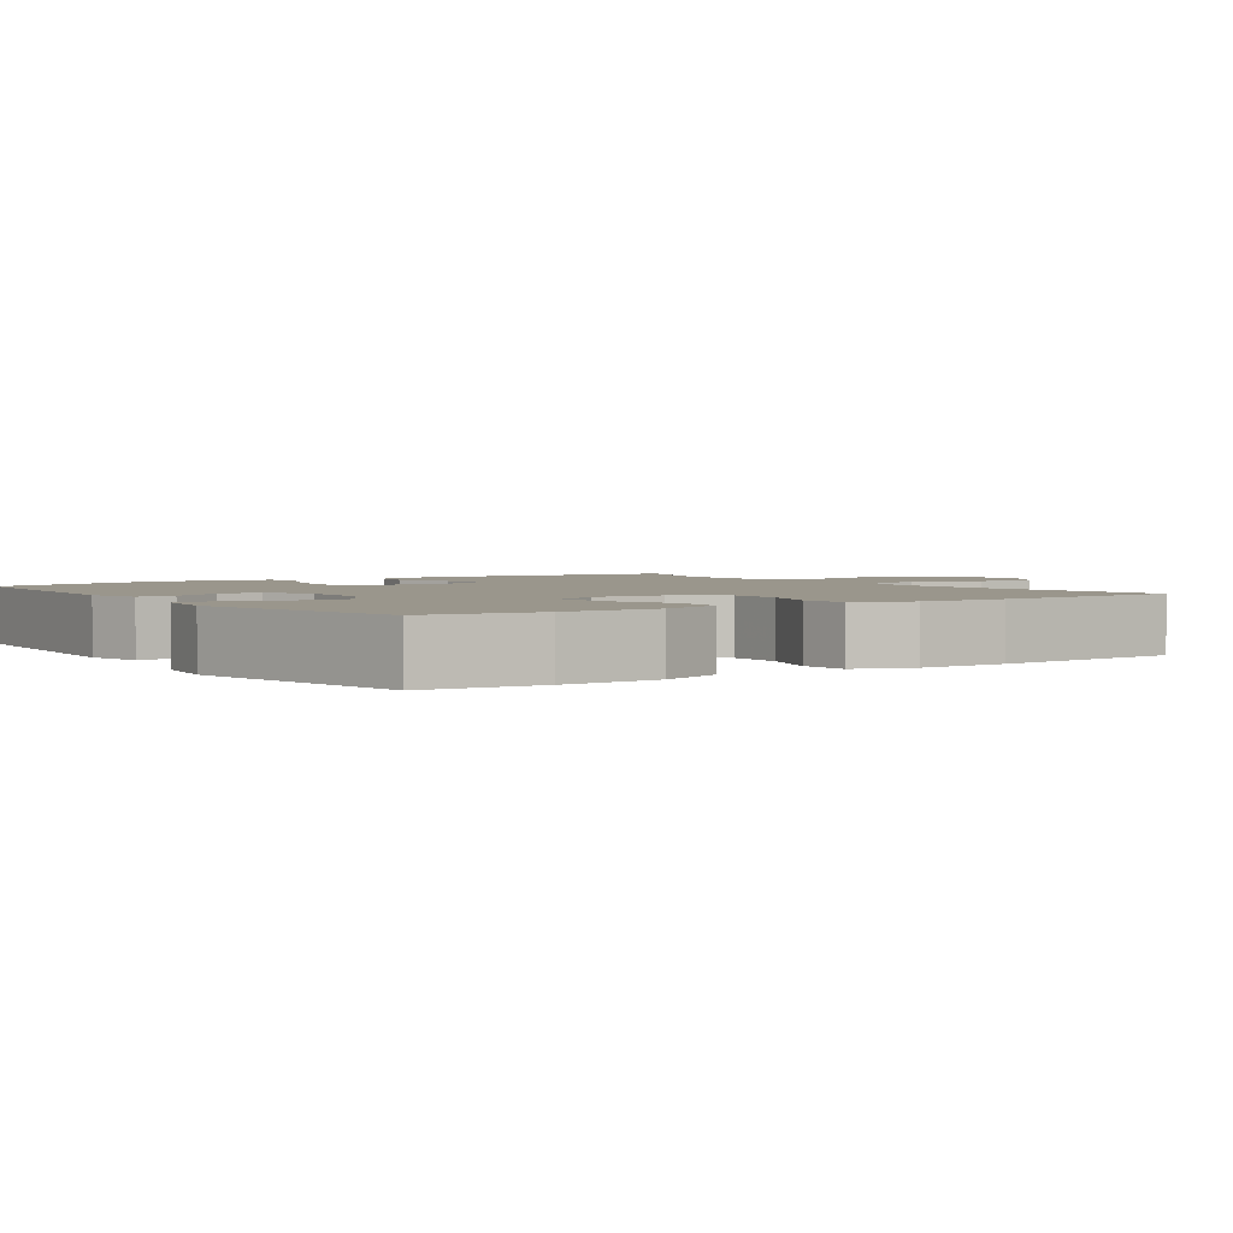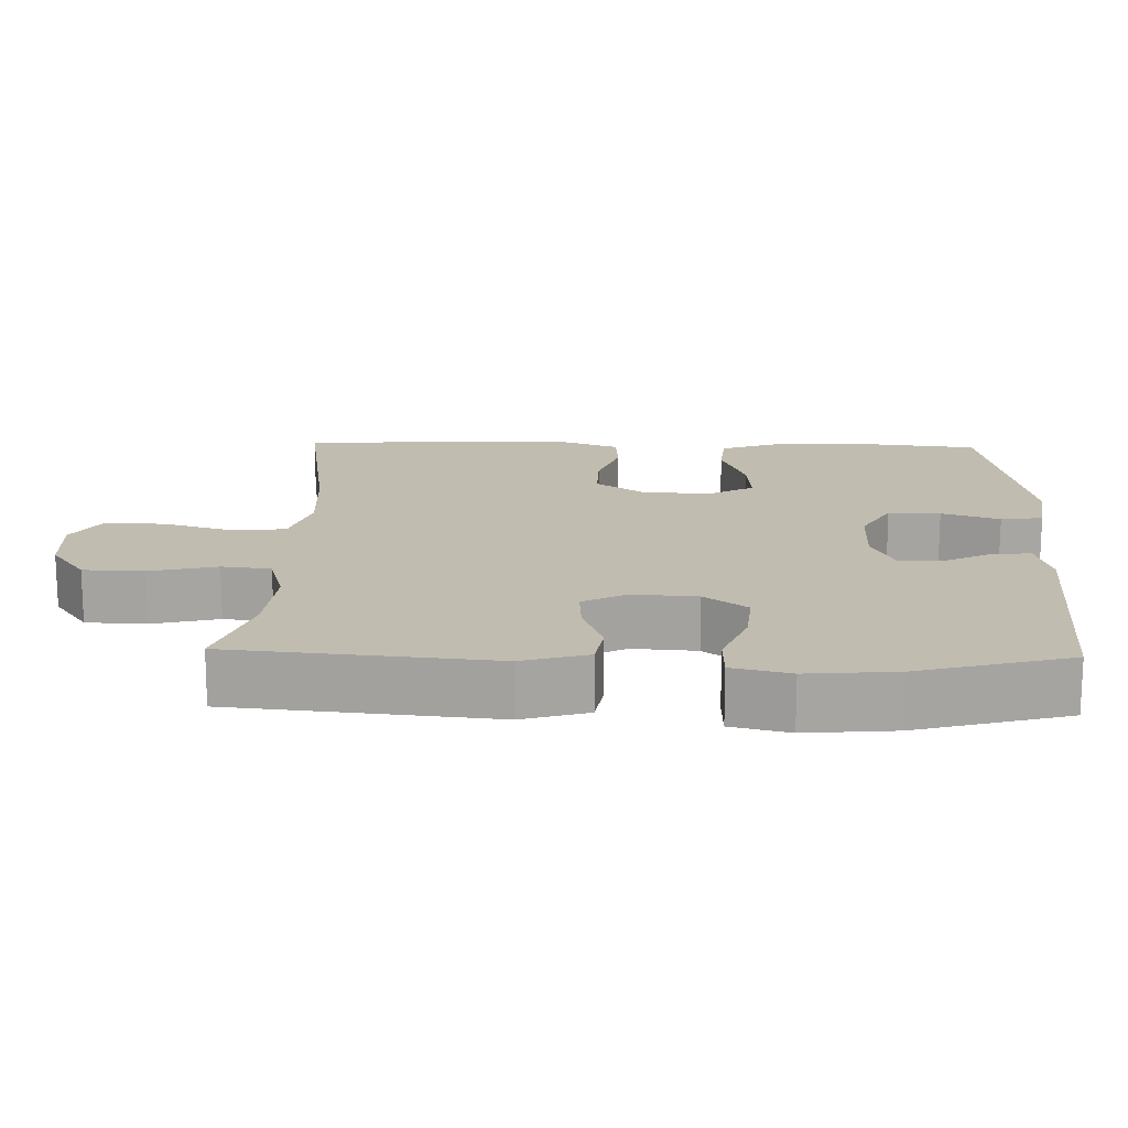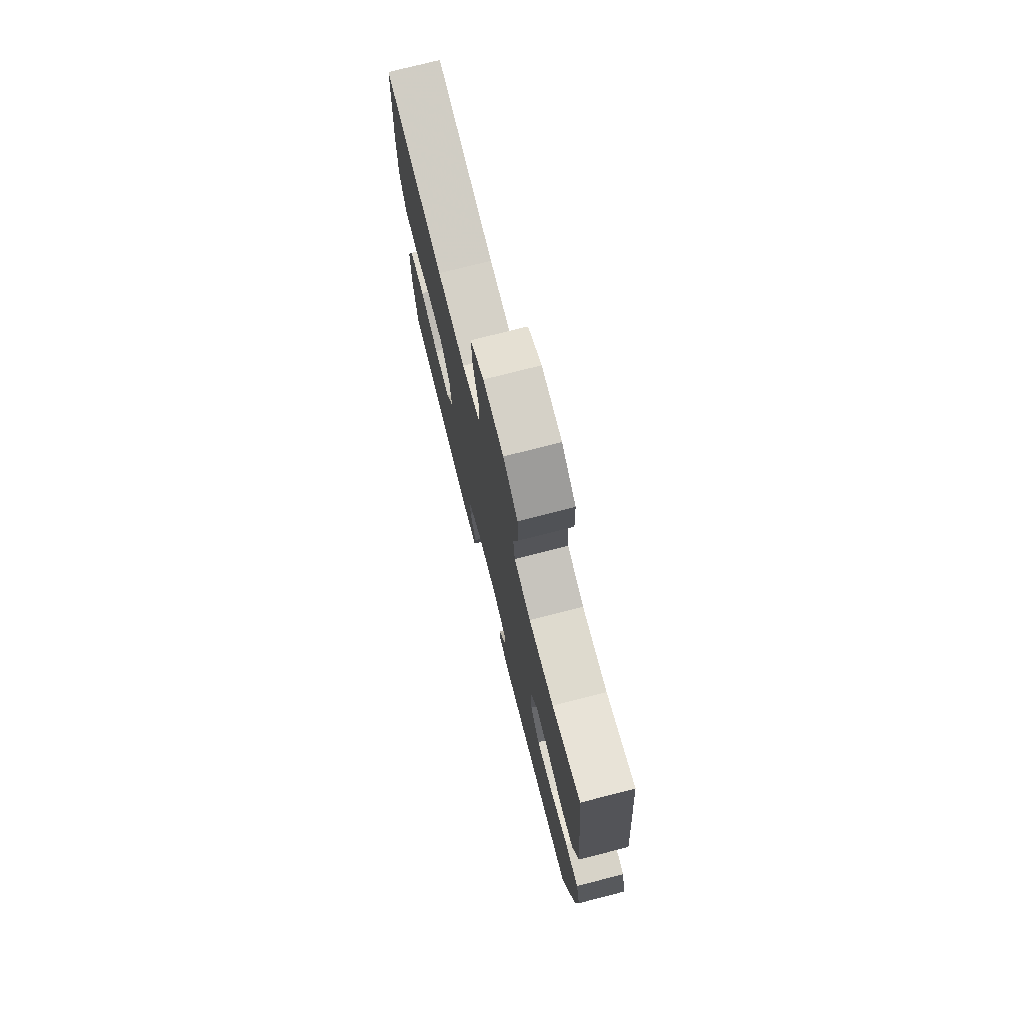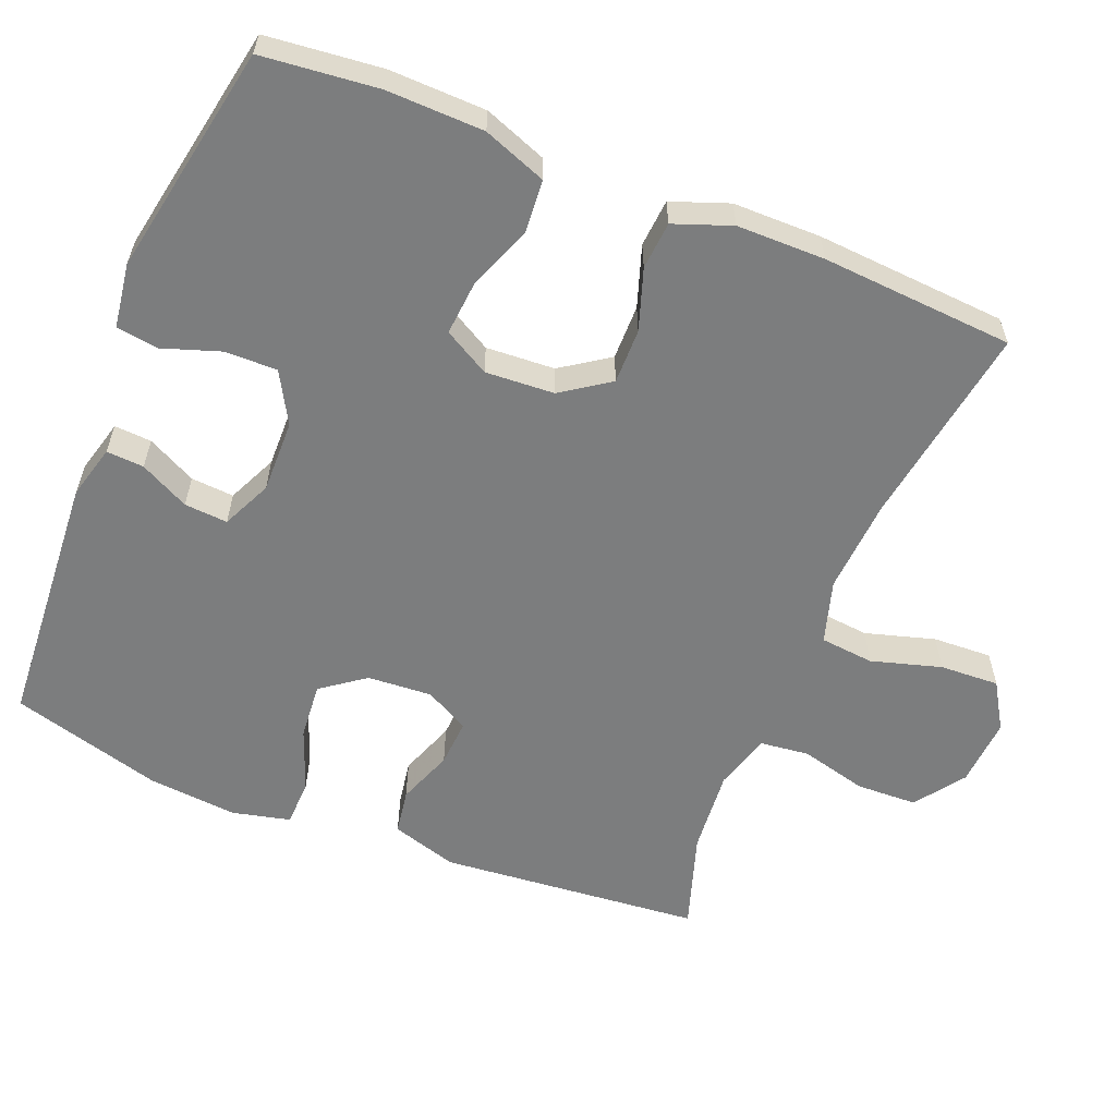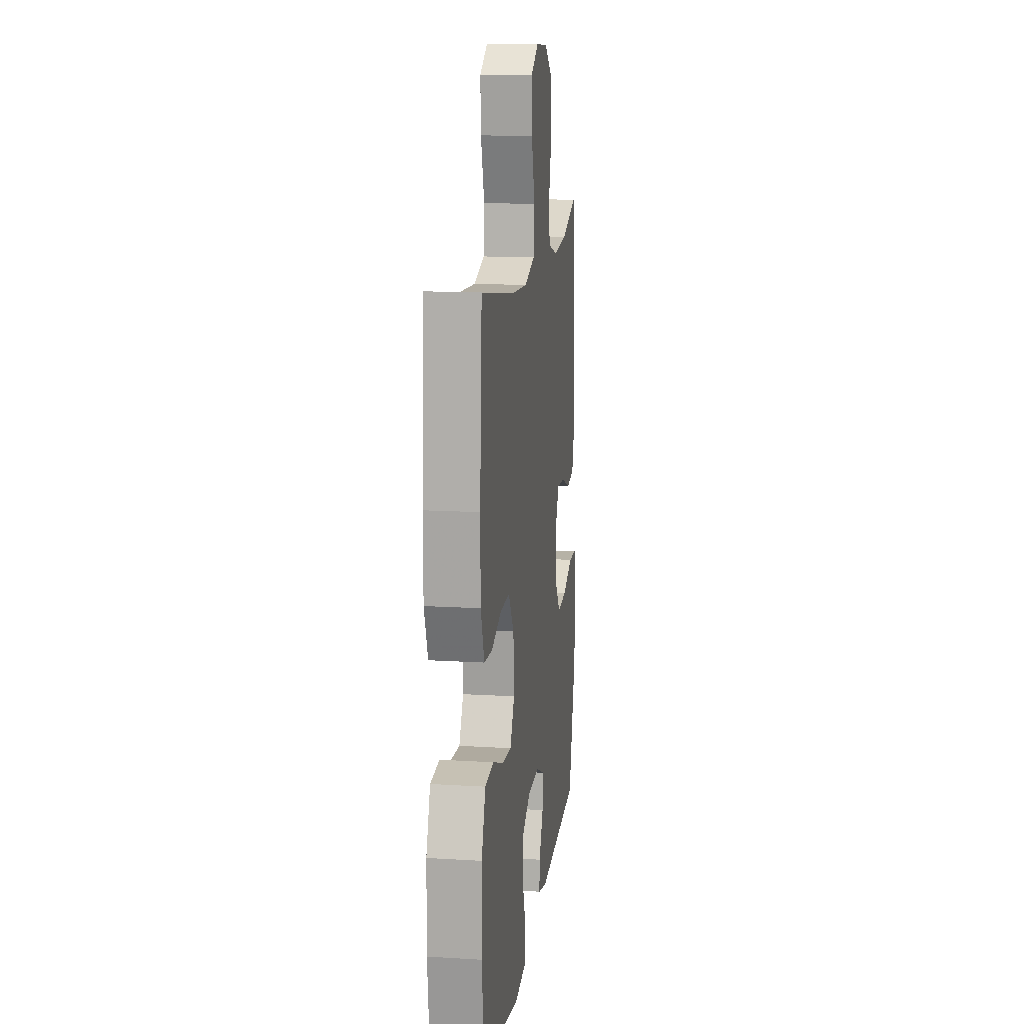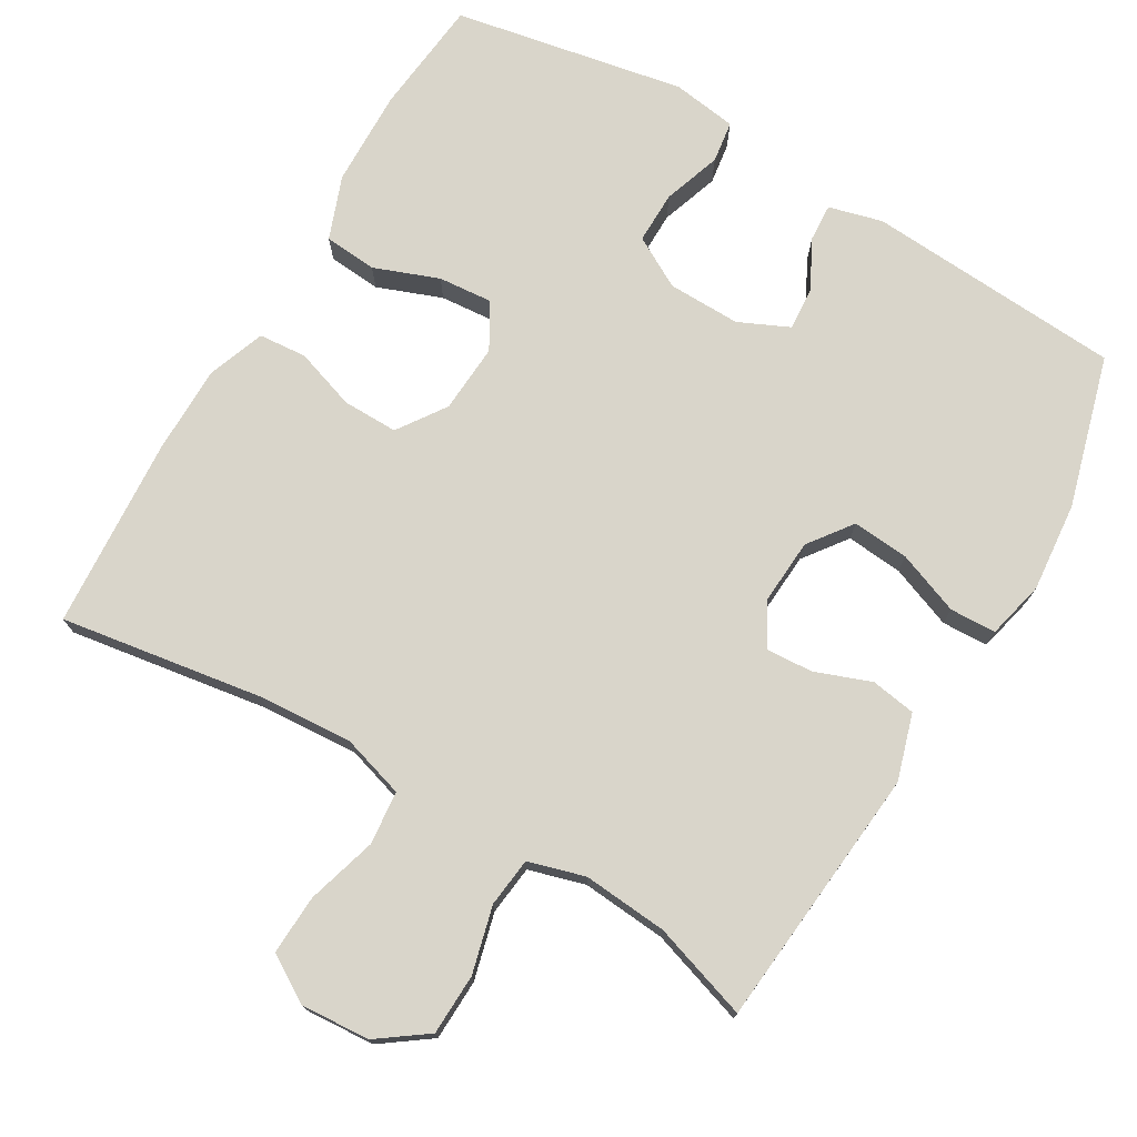
<metadata>
{"format":"obj","ext":"obj","renderer":"f3d","projection":"perspective","resolution":1024,"background":"white","views":[{"elev":2.5,"azim":-124.6,"up":"+Y"},{"elev":16.4,"azim":91.7,"up":"+Y"},{"elev":75.6,"azim":75.7,"up":"+Z"},{"elev":-59.0,"azim":-112.2,"up":"+Y"},{"elev":14.0,"azim":-82.3,"up":"+Z"},{"elev":74.5,"azim":30.3,"up":"+Y"}]}
</metadata>
<code>
v -0.5 0.07 -0.5
v -0.517 0.07 -0.342
v -0.514 0.07 -0.21
v -0.482 0.07 -0.124
v -0.41 0.07 -0.118
v -0.322 0.07 -0.151
v -0.248 0.07 -0.157
v -0.213 0.07 -0.095
v -0.219 0.07 -0.001
v -0.264 0.07 0.064
v -0.339 0.07 0.063
v -0.422 0.07 0.035
v -0.487 0.07 0.04
v -0.516 0.07 0.118
v -0.517 0.07 0.238
v -0.5 0.07 0.5
v -0.224 0.07 0.458
v -0.095 0.07 0.45
v -0.01 0.07 0.476
v -0.003 0.07 0.549
v -0.031 0.07 0.644
v -0.035 0.07 0.725
v 0.028 0.07 0.764
v 0.122 0.07 0.758
v 0.189 0.07 0.71
v 0.192 0.07 0.627
v 0.169 0.07 0.536
v 0.177 0.07 0.469
v 0.254 0.07 0.447
v 0.369 0.07 0.457
v 0.5 0.07 0.5
v 0.534 0.07 0.144
v 0.507 0.07 0.054
v 0.446 0.07 0.044
v 0.37 0.07 0.072
v 0.306 0.07 0.076
v 0.274 0.07 0.016
v 0.28 0.07 -0.072
v 0.324 0.07 -0.131
v 0.401 0.07 -0.124
v 0.486 0.07 -0.091
v 0.549 0.07 -0.093
v 0.568 0.07 -0.172
v 0.557 0.07 -0.294
v 0.5 0.07 -0.5
v 0.151 0.07 -0.524
v 0.078 0.07 -0.505
v 0.081 0.07 -0.454
v 0.115 0.07 -0.387
v 0.119 0.07 -0.328
v 0.051 0.07 -0.297
v -0.048 0.07 -0.299
v -0.117 0.07 -0.338
v -0.116 0.07 -0.409
v -0.089 0.07 -0.488
v -0.097 0.07 -0.545
v -0.185 0.07 -0.558
v -0.5 0 -0.5
v -0.517 0 -0.342
v -0.514 0 -0.21
v -0.482 0 -0.124
v -0.41 0 -0.118
v -0.322 0 -0.151
v -0.248 0 -0.157
v -0.213 0 -0.095
v -0.219 0 -0.001
v -0.264 0 0.064
v -0.339 0 0.063
v -0.422 0 0.035
v -0.487 0 0.04
v -0.516 0 0.118
v -0.517 0 0.238
v -0.5 0 0.5
v -0.224 0 0.458
v -0.095 0 0.45
v -0.01 0 0.476
v -0.003 0 0.549
v -0.031 0 0.644
v -0.035 0 0.725
v 0.028 0 0.764
v 0.122 0 0.758
v 0.189 0 0.71
v 0.192 0 0.627
v 0.169 0 0.536
v 0.177 0 0.469
v 0.254 0 0.447
v 0.369 0 0.457
v 0.5 0 0.5
v 0.534 0 0.144
v 0.507 0 0.054
v 0.446 0 0.044
v 0.37 0 0.072
v 0.306 0 0.076
v 0.274 0 0.016
v 0.28 0 -0.072
v 0.324 0 -0.131
v 0.401 0 -0.124
v 0.486 0 -0.091
v 0.549 0 -0.093
v 0.568 0 -0.172
v 0.557 0 -0.294
v 0.5 0 -0.5
v 0.151 0 -0.524
v 0.078 0 -0.505
v 0.081 0 -0.454
v 0.115 0 -0.387
v 0.119 0 -0.328
v 0.051 0 -0.297
v -0.048 0 -0.299
v -0.117 0 -0.338
v -0.116 0 -0.409
v -0.089 0 -0.488
v -0.097 0 -0.545
v -0.185 0 -0.558
f 4 5 6
f 3 4 6
f 2 3 6
f 1 2 6
f 57 1 6
f 56 57 6
f 55 56 6
f 54 55 6
f 53 54 6 7
f 52 53 7 8
f 51 52 8 9
f 50 51 9 10
f 47 48 49
f 46 47 49
f 45 46 49
f 44 45 49
f 43 44 49
f 42 43 49
f 41 42 49
f 40 41 49
f 39 40 49 50
f 38 39 50 10
f 33 34 35
f 32 33 35
f 31 32 35
f 30 31 35
f 29 30 35 36
f 28 29 36 37
f 25 26 27
f 24 25 27
f 23 24 27
f 22 23 27
f 21 22 27
f 20 21 27
f 19 20 27 28
f 37 38 10
f 28 37 10
f 19 28 10
f 18 19 10
f 15 16 17
f 14 15 17
f 13 14 17
f 12 13 17
f 11 12 17
f 10 11 17 18
f 63 62 61
f 63 61 60
f 63 60 59
f 63 59 58
f 63 58 114
f 63 114 113
f 63 113 112
f 63 112 111
f 64 63 111 110
f 65 64 110 109
f 66 65 109 108
f 67 66 108 107
f 106 105 104
f 106 104 103
f 106 103 102
f 106 102 101
f 106 101 100
f 106 100 99
f 106 99 98
f 106 98 97
f 107 106 97 96
f 67 107 96 95
f 92 91 90
f 92 90 89
f 92 89 88
f 92 88 87
f 93 92 87 86
f 94 93 86 85
f 84 83 82
f 84 82 81
f 84 81 80
f 84 80 79
f 84 79 78
f 84 78 77
f 85 84 77 76
f 67 95 94
f 67 94 85
f 67 85 76
f 67 76 75
f 74 73 72
f 74 72 71
f 74 71 70
f 74 70 69
f 74 69 68
f 75 74 68 67
f 1 58 59 2
f 2 59 60 3
f 3 60 61 4
f 4 61 62 5
f 5 62 63 6
f 6 63 64 7
f 7 64 65 8
f 8 65 66 9
f 9 66 67 10
f 10 67 68 11
f 11 68 69 12
f 12 69 70 13
f 13 70 71 14
f 14 71 72 15
f 15 72 73 16
f 16 73 74 17
f 17 74 75 18
f 18 75 76 19
f 19 76 77 20
f 20 77 78 21
f 21 78 79 22
f 22 79 80 23
f 23 80 81 24
f 24 81 82 25
f 25 82 83 26
f 26 83 84 27
f 27 84 85 28
f 28 85 86 29
f 29 86 87 30
f 30 87 88 31
f 31 88 89 32
f 32 89 90 33
f 33 90 91 34
f 34 91 92 35
f 35 92 93 36
f 36 93 94 37
f 37 94 95 38
f 38 95 96 39
f 39 96 97 40
f 40 97 98 41
f 41 98 99 42
f 42 99 100 43
f 43 100 101 44
f 44 101 102 45
f 45 102 103 46
f 46 103 104 47
f 47 104 105 48
f 48 105 106 49
f 49 106 107 50
f 50 107 108 51
f 51 108 109 52
f 52 109 110 53
f 53 110 111 54
f 54 111 112 55
f 55 112 113 56
f 56 113 114 57
f 57 114 58 1

</code>
